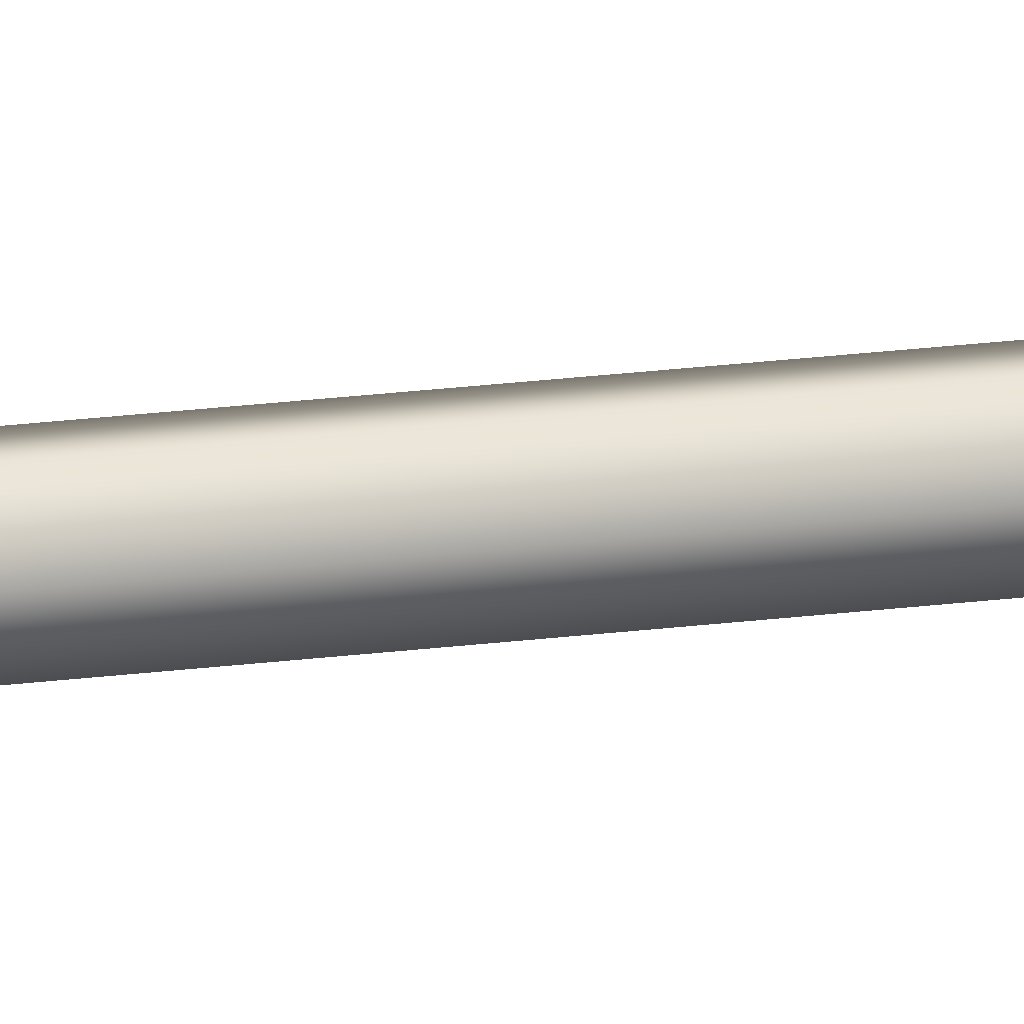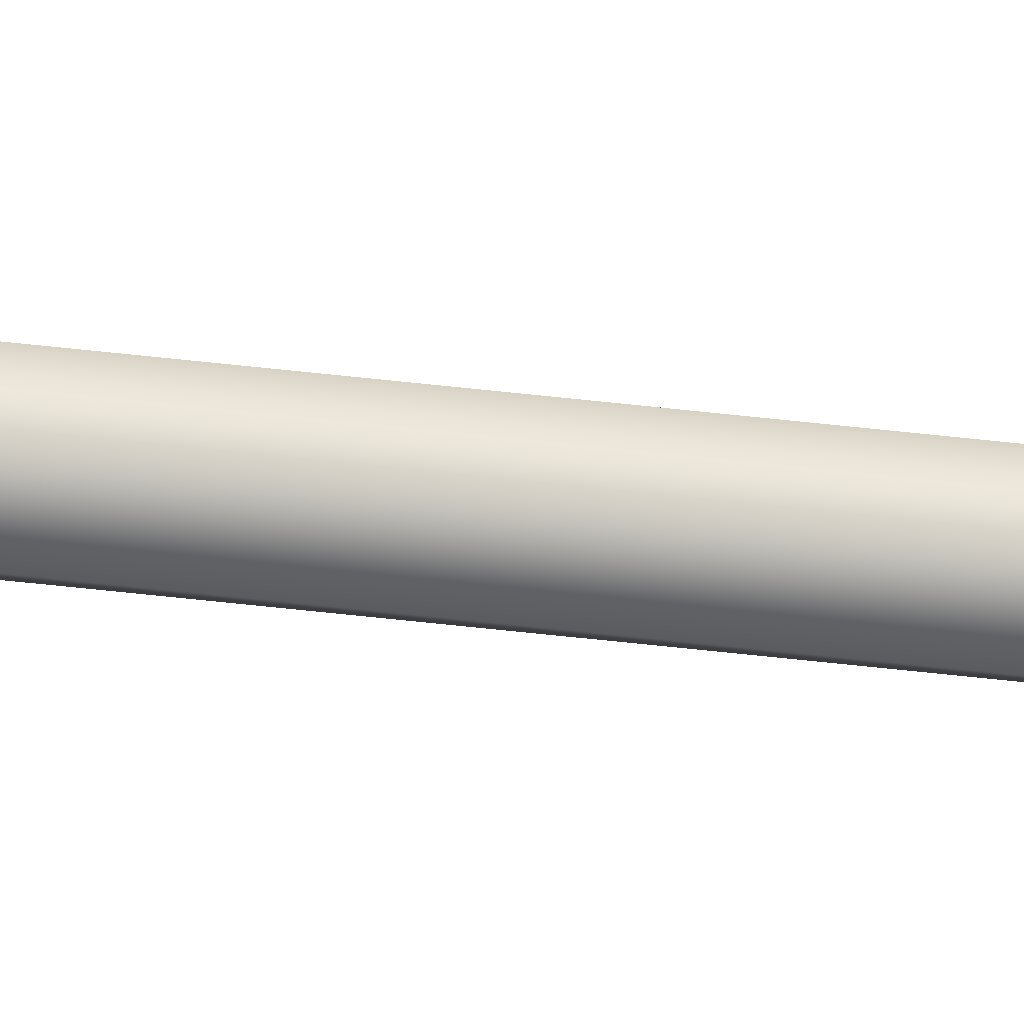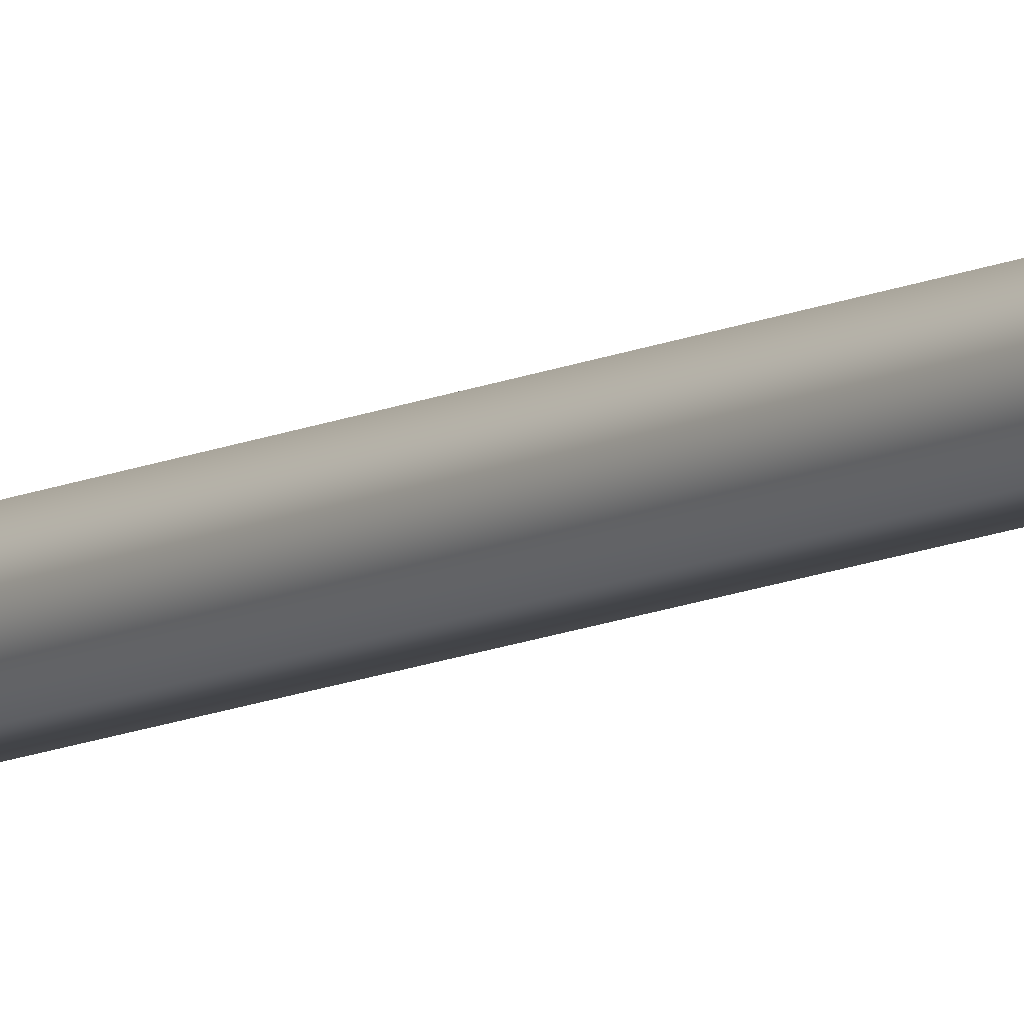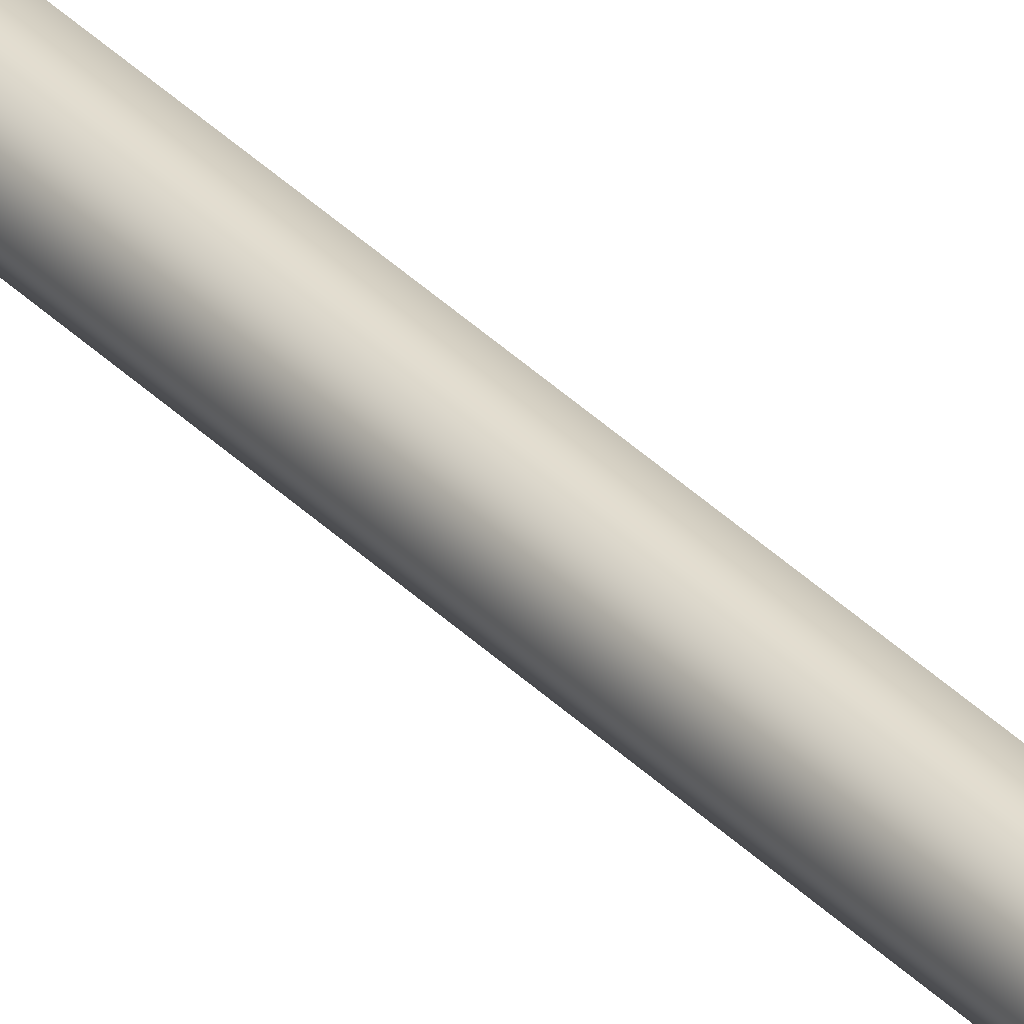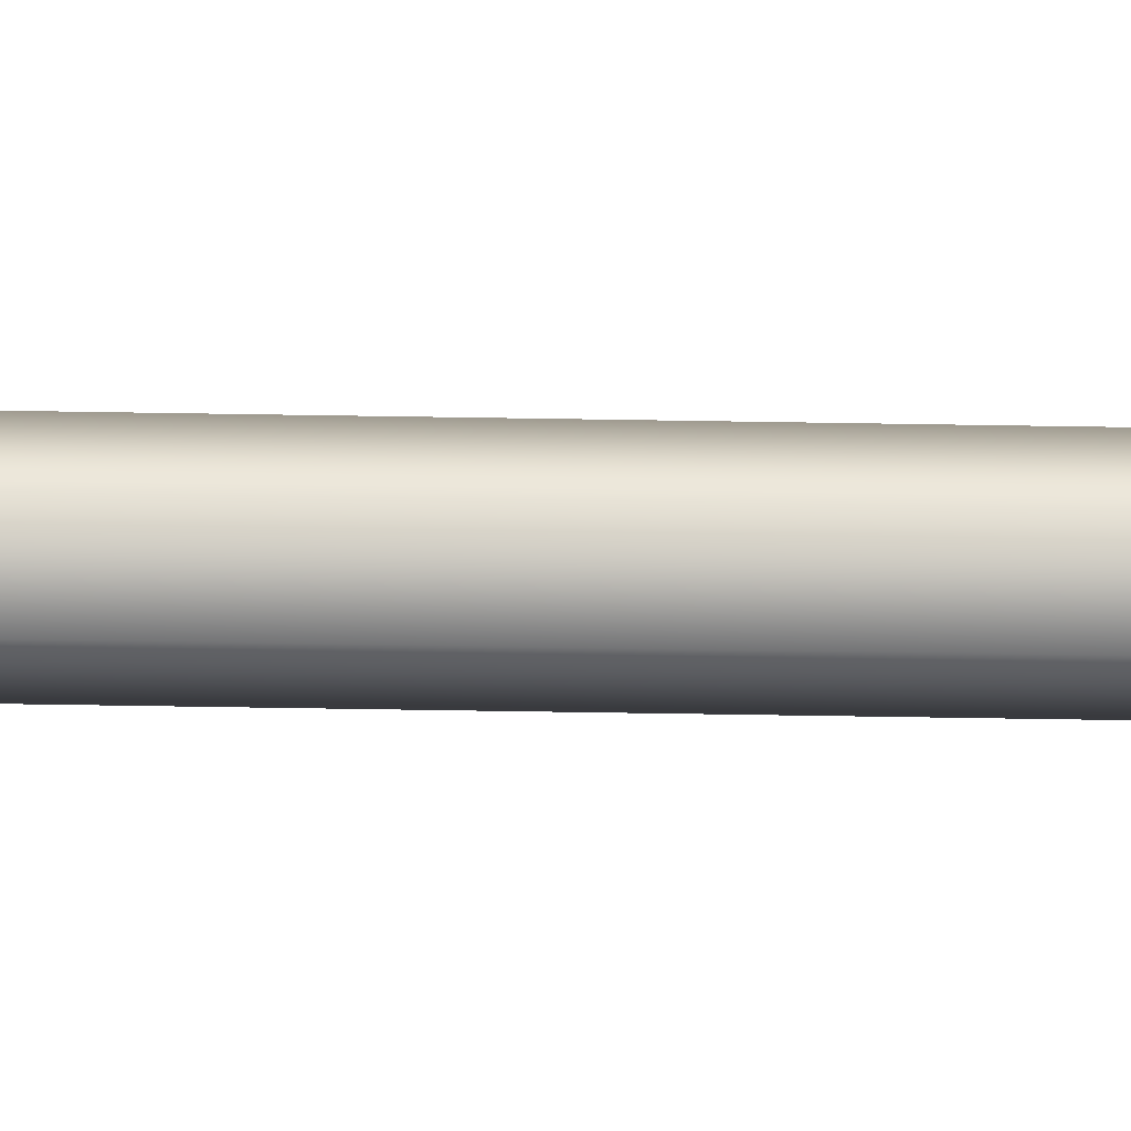
<metadata>
{"format":"obj","ext":"obj","renderer":"f3d","projection":"perspective","resolution":1024,"background":"white","views":[{"elev":15.0,"azim":-108.2,"up":"+Z"},{"elev":-63.0,"azim":83.6,"up":"+Z"},{"elev":-10.6,"azim":-38.3,"up":"+Z"},{"elev":34.4,"azim":143.5,"up":"+Z"},{"elev":-26.3,"azim":88.1,"up":"+Z"}]}
</metadata>
<code>
g pm0497_00_RVineSkin
v -0.05269 0.9694 -0.0329
v -0.04204 0.9694 -0.0329
v -0.04204 1.069 -0.0329
v -0.05269 1.069 -0.0329
v -0.05801 0.9694 -0.02368
v -0.04204 1.169 -0.0329
v -0.05801 1.069 -0.02368
v -0.05269 0.9694 -0.01446
v -0.05269 1.169 -0.0329
v -0.04204 1.269 -0.0329
v -0.05269 1.069 -0.01446
v -0.04204 0.9694 -0.01446
v -0.05801 1.169 -0.02368
v -0.05269 1.269 -0.0329
v -0.04204 1.369 -0.0329
v -0.04204 1.069 -0.01446
v -0.03672 0.9694 -0.02368
v -0.05269 1.169 -0.01446
v -0.05801 1.269 -0.02368
v -0.05269 1.369 -0.0329
v -0.04204 1.469 -0.0329
v -0.03672 1.069 -0.02368
v -0.04204 0.9694 -0.0329
v -0.04204 1.069 -0.0329
v -0.04204 1.169 -0.01446
v -0.03672 1.169 -0.02368
v -0.04204 1.169 -0.0329
v -0.05269 1.269 -0.01446
v -0.05801 1.369 -0.02368
v -0.05269 1.469 -0.0329
v -0.04204 1.569 -0.0329
v -0.03672 1.269 -0.02368
v -0.04204 1.269 -0.0329
v -0.04204 1.269 -0.01446
v -0.05269 1.369 -0.01446
v -0.05801 1.469 -0.02368
v -0.05269 1.569 -0.0329
v -0.04204 1.669 -0.0329
v -0.03672 1.369 -0.02368
v -0.04204 1.369 -0.0329
v -0.04204 1.369 -0.01446
v -0.05269 1.469 -0.01446
v -0.05801 1.569 -0.02368
v -0.05269 1.669 -0.0329
v -0.04204 1.769 -0.0329
v -0.03672 1.469 -0.02368
v -0.04204 1.469 -0.0329
v -0.04204 1.469 -0.01446
v -0.05269 1.569 -0.01446
v -0.05801 1.669 -0.02368
v -0.05269 1.769 -0.0329
v -0.04204 1.869 -0.0329
v -0.03672 1.569 -0.02368
v -0.04204 1.569 -0.0329
v -0.04204 1.569 -0.01446
v -0.05269 1.669 -0.01446
v -0.05801 1.769 -0.02368
v -0.05269 1.869 -0.0329
v -0.04204 1.969 -0.0329
v -0.03672 1.669 -0.02368
v -0.04204 1.669 -0.0329
v -0.04204 1.669 -0.01446
v -0.05269 1.769 -0.01446
v -0.05801 1.869 -0.02368
v -0.05269 1.969 -0.0329
v -0.04204 2.069 -0.0329
v -0.03672 1.769 -0.02368
v -0.04204 1.769 -0.0329
v -0.04204 1.769 -0.01446
v -0.05269 1.869 -0.01446
v -0.05801 1.969 -0.02368
v -0.05269 2.069 -0.0329
v -0.04204 2.169 -0.0329
v -0.03672 1.869 -0.02368
v -0.04204 1.869 -0.0329
v -0.04204 1.869 -0.01446
v -0.05269 1.969 -0.01446
v -0.05801 2.069 -0.02368
v -0.05269 2.169 -0.0329
v -0.04204 2.269 -0.0329
v -0.03672 1.969 -0.02368
v -0.04204 1.969 -0.0329
v -0.04204 1.969 -0.01446
v -0.05269 2.069 -0.01446
v -0.05801 2.169 -0.02368
v -0.05269 2.269 -0.0329
v -0.04204 2.369 -0.0329
v -0.03672 2.069 -0.02368
v -0.04204 2.069 -0.0329
v -0.04204 2.069 -0.01446
v -0.05269 2.169 -0.01446
v -0.05801 2.269 -0.02368
v -0.05269 2.369 -0.0329
v -0.04204 2.469 -0.0329
v -0.03672 2.169 -0.02368
v -0.04204 2.169 -0.0329
v -0.04204 2.169 -0.01446
v -0.05269 2.269 -0.01446
v -0.05801 2.369 -0.02368
v -0.05269 2.469 -0.0329
v -0.04204 2.569 -0.0329
v -0.03672 2.269 -0.02368
v -0.04204 2.269 -0.0329
v -0.04204 2.269 -0.01446
v -0.05269 2.369 -0.01446
v -0.05801 2.469 -0.02368
v -0.05269 2.569 -0.0329
v -0.04204 2.669 -0.0329
v -0.03672 2.369 -0.02368
v -0.04204 2.369 -0.0329
v -0.04204 2.369 -0.01446
v -0.05269 2.469 -0.01446
v -0.05801 2.569 -0.02368
v -0.05269 2.669 -0.0329
v -0.04204 2.769 -0.0329
v -0.03672 2.469 -0.02368
v -0.04204 2.469 -0.0329
v -0.04204 2.469 -0.01446
v -0.05269 2.569 -0.01446
v -0.05801 2.669 -0.02368
v -0.05269 2.769 -0.0329
v -0.0409 2.839 -0.03488
v -0.03672 2.569 -0.02368
v -0.04204 2.569 -0.0329
v -0.04204 2.569 -0.01446
v -0.05269 2.669 -0.01446
v -0.05801 2.769 -0.02368
v -0.05383 2.839 -0.03488
v -0.04035 2.85 -0.03583
v -0.03672 2.669 -0.02368
v -0.04204 2.669 -0.0329
v -0.04204 2.669 -0.01446
v -0.05269 2.769 -0.01446
v -0.0603 2.839 -0.02368
v -0.05438 2.85 -0.03583
v -0.03943 2.862 -0.03743
v -0.03672 2.769 -0.02368
v -0.04204 2.769 -0.0329
v -0.04204 2.769 -0.01446
v -0.05383 2.839 -0.01248
v -0.0614 2.85 -0.02368
v -0.0553 2.862 -0.03743
v -0.03827 2.874 -0.03944
v -0.03443 2.839 -0.02368
v -0.0409 2.839 -0.03488
v -0.0409 2.839 -0.01248
v -0.05438 2.85 -0.01153
v -0.06324 2.862 -0.02368
v -0.05646 2.874 -0.03944
v -0.03663 2.888 -0.04227
v -0.03333 2.85 -0.02368
v -0.04035 2.85 -0.03583
v -0.04035 2.85 -0.01153
v -0.0553 2.862 -0.00993
v -0.06556 2.874 -0.02368
v -0.0581 2.888 -0.04227
v -0.03491 2.906 -0.04525
v -0.03149 2.862 -0.02368
v -0.03943 2.862 -0.03743
v -0.03943 2.862 -0.00993
v -0.05646 2.874 -0.007923
v -0.06883 2.888 -0.02368
v -0.05982 2.906 -0.04525
v -0.03343 2.924 -0.04782
v -0.02917 2.874 -0.02368
v -0.03827 2.874 -0.03944
v -0.03827 2.874 -0.007923
v -0.0581 2.888 -0.005089
v -0.07228 2.906 -0.02368
v -0.0613 2.924 -0.04782
v -0.03311 2.942 -0.04837
v -0.0259 2.888 -0.02368
v -0.03663 2.888 -0.04227
v -0.03663 2.888 -0.005089
v -0.05982 2.906 -0.002106
v -0.07523 2.924 -0.02368
v -0.06162 2.942 -0.04837
v -0.03476 2.959 -0.04552
v -0.02245 2.906 -0.02368
v -0.03491 2.906 -0.04525
v -0.03491 2.906 -0.002106
v -0.0613 2.924 0.000455
v -0.07588 2.942 -0.02368
v -0.05997 2.959 -0.04552
v -0.0376 2.971 -0.0406
v -0.0195 2.924 -0.02368
v -0.03343 2.924 -0.04782
v -0.03343 2.924 0.000455
v -0.06162 2.942 0.001013
v -0.07258 2.959 -0.02368
v -0.05714 2.971 -0.0406
v -0.04017 2.978 -0.03614
v -0.01885 2.942 -0.02368
v -0.03311 2.942 -0.04837
v -0.03311 2.942 0.001013
v -0.05997 2.959 -0.001846
v -0.06691 2.971 -0.02368
v -0.05456 2.978 -0.03614
v -0.04256 2.982 -0.03201
v -0.05217 2.982 -0.03201
v -0.06175 2.978 -0.02368
v -0.05698 2.982 -0.02368
v -0.02215 2.959 -0.02368
v -0.03476 2.959 -0.04552
v -0.03476 2.959 -0.001846
v -0.05714 2.971 -0.006758
v -0.05456 2.978 -0.01122
v -0.05217 2.982 -0.01535
v -0.0376 2.971 -0.006758
v -0.02783 2.971 -0.02368
v -0.0376 2.971 -0.0406
v -0.04017 2.978 -0.01122
v -0.04256 2.982 -0.01535
v -0.03298 2.978 -0.02368
v -0.04017 2.978 -0.03614
v -0.03775 2.982 -0.02368
v -0.04256 2.982 -0.03201
v -0.05217 2.982 -0.01535
v -0.05698 2.982 -0.02368
v -0.04737 2.982 -0.02368
v -0.04256 2.982 -0.01535
v -0.05217 2.982 -0.03201
v -0.03775 2.982 -0.02368
v -0.04256 2.982 -0.03201
v -0.04737 0.9653 -0.02368
v -0.05801 0.9694 -0.02368
v -0.05269 0.9694 -0.01446
v -0.04204 0.9694 -0.01446
v -0.05269 0.9694 -0.0329
v -0.03672 0.9694 -0.02368
v -0.04204 0.9694 -0.0329
g pm0497_00_RVineSkin_0
f 3 2 1
f 4 3 1
f 4 1 5
f 6 3 4
f 7 4 5
f 7 5 8
f 9 6 4
f 9 4 7
f 10 6 9
f 11 7 8
f 11 8 12
f 13 9 7
f 13 7 11
f 14 10 9
f 14 9 13
f 15 10 14
f 16 11 12
f 16 12 17
f 18 13 11
f 18 11 16
f 19 14 13
f 19 13 18
f 20 15 14
f 20 14 19
f 21 15 20
f 22 16 17
f 22 17 23
f 24 22 23
f 25 18 16
f 25 16 22
f 26 22 24
f 26 25 22
f 27 26 24
f 28 19 18
f 28 18 25
f 29 20 19
f 29 19 28
f 30 21 20
f 30 20 29
f 31 21 30
f 32 26 27
f 33 32 27
f 34 25 26
f 34 28 25
f 32 34 26
f 35 29 28
f 35 28 34
f 36 30 29
f 36 29 35
f 37 31 30
f 37 30 36
f 38 31 37
f 39 32 33
f 40 39 33
f 41 34 32
f 41 35 34
f 39 41 32
f 42 36 35
f 42 35 41
f 43 37 36
f 43 36 42
f 44 38 37
f 44 37 43
f 45 38 44
f 46 39 40
f 47 46 40
f 48 41 39
f 48 42 41
f 46 48 39
f 49 43 42
f 49 42 48
f 50 44 43
f 50 43 49
f 51 45 44
f 51 44 50
f 52 45 51
f 53 46 47
f 54 53 47
f 55 48 46
f 55 49 48
f 53 55 46
f 56 50 49
f 56 49 55
f 57 51 50
f 57 50 56
f 58 52 51
f 58 51 57
f 59 52 58
f 60 53 54
f 61 60 54
f 62 55 53
f 62 56 55
f 60 62 53
f 63 57 56
f 63 56 62
f 64 58 57
f 64 57 63
f 65 59 58
f 65 58 64
f 66 59 65
f 67 60 61
f 68 67 61
f 69 62 60
f 69 63 62
f 67 69 60
f 70 64 63
f 70 63 69
f 71 65 64
f 71 64 70
f 72 66 65
f 72 65 71
f 73 66 72
f 74 67 68
f 75 74 68
f 76 69 67
f 76 70 69
f 74 76 67
f 77 71 70
f 77 70 76
f 78 72 71
f 78 71 77
f 79 73 72
f 79 72 78
f 80 73 79
f 81 74 75
f 82 81 75
f 83 76 74
f 83 77 76
f 81 83 74
f 84 78 77
f 84 77 83
f 85 79 78
f 85 78 84
f 86 80 79
f 86 79 85
f 87 80 86
f 88 81 82
f 89 88 82
f 90 83 81
f 90 84 83
f 88 90 81
f 91 85 84
f 91 84 90
f 92 86 85
f 92 85 91
f 93 87 86
f 93 86 92
f 94 87 93
f 95 88 89
f 96 95 89
f 97 90 88
f 97 91 90
f 95 97 88
f 98 92 91
f 98 91 97
f 99 93 92
f 99 92 98
f 100 94 93
f 100 93 99
f 101 94 100
f 102 95 96
f 103 102 96
f 104 97 95
f 104 98 97
f 102 104 95
f 105 99 98
f 105 98 104
f 106 100 99
f 106 99 105
f 107 101 100
f 107 100 106
f 108 101 107
f 109 102 103
f 110 109 103
f 111 104 102
f 111 105 104
f 109 111 102
f 112 106 105
f 112 105 111
f 113 107 106
f 113 106 112
f 114 108 107
f 114 107 113
f 115 108 114
f 116 109 110
f 117 116 110
f 118 111 109
f 118 112 111
f 116 118 109
f 119 113 112
f 119 112 118
f 120 114 113
f 120 113 119
f 121 115 114
f 121 114 120
f 122 115 121
f 123 116 117
f 124 123 117
f 125 118 116
f 125 119 118
f 123 125 116
f 126 120 119
f 126 119 125
f 127 121 120
f 127 120 126
f 128 122 121
f 128 121 127
f 129 122 128
f 130 123 124
f 131 130 124
f 132 125 123
f 132 126 125
f 130 132 123
f 133 127 126
f 133 126 132
f 134 128 127
f 134 127 133
f 135 129 128
f 135 128 134
f 136 129 135
f 137 130 131
f 138 137 131
f 139 132 130
f 139 133 132
f 137 139 130
f 140 134 133
f 140 133 139
f 141 135 134
f 141 134 140
f 142 136 135
f 142 135 141
f 143 136 142
f 144 137 138
f 145 144 138
f 146 139 137
f 146 140 139
f 144 146 137
f 147 141 140
f 147 140 146
f 148 142 141
f 148 141 147
f 149 143 142
f 149 142 148
f 150 143 149
f 151 144 145
f 152 151 145
f 153 146 144
f 153 147 146
f 151 153 144
f 154 148 147
f 154 147 153
f 155 149 148
f 155 148 154
f 156 150 149
f 156 149 155
f 157 150 156
f 158 151 152
f 159 158 152
f 160 153 151
f 160 154 153
f 158 160 151
f 161 155 154
f 161 154 160
f 162 156 155
f 162 155 161
f 163 157 156
f 163 156 162
f 164 157 163
f 165 158 159
f 166 165 159
f 167 160 158
f 167 161 160
f 165 167 158
f 168 162 161
f 168 161 167
f 169 163 162
f 169 162 168
f 170 164 163
f 170 163 169
f 171 164 170
f 172 165 166
f 173 172 166
f 174 167 165
f 174 168 167
f 172 174 165
f 175 169 168
f 175 168 174
f 176 170 169
f 176 169 175
f 177 171 170
f 177 170 176
f 178 171 177
f 179 172 173
f 180 179 173
f 181 174 172
f 181 175 174
f 179 181 172
f 182 176 175
f 182 175 181
f 183 177 176
f 183 176 182
f 184 178 177
f 184 177 183
f 185 178 184
f 186 179 180
f 187 186 180
f 188 181 179
f 188 182 181
f 186 188 179
f 189 183 182
f 189 182 188
f 190 184 183
f 190 183 189
f 191 185 184
f 191 184 190
f 192 185 191
f 193 186 187
f 194 193 187
f 195 188 186
f 195 189 188
f 193 195 186
f 196 190 189
f 196 189 195
f 197 191 190
f 197 190 196
f 198 192 191
f 198 191 197
f 199 192 198
f 200 199 198
f 200 198 201
f 201 198 197
f 202 200 201
f 203 193 194
f 204 203 194
f 205 195 193
f 205 196 195
f 203 205 193
f 206 197 196
f 201 197 206
f 206 196 205
f 202 201 207
f 207 201 206
f 208 202 207
f 209 206 205
f 209 205 203
f 207 206 209
f 210 203 204
f 210 209 203
f 211 210 204
f 208 207 212
f 212 207 209
f 212 209 210
f 213 208 212
f 214 210 211
f 214 212 210
f 213 212 214
f 215 214 211
f 216 213 214
f 216 214 215
f 217 216 215
f 220 219 218
f 220 218 221
f 220 222 219
f 220 221 223
f 220 224 222
f 220 223 224
f 227 226 225
f 228 227 225
f 226 229 225
f 230 228 225
f 229 231 225
f 231 230 225

</code>
